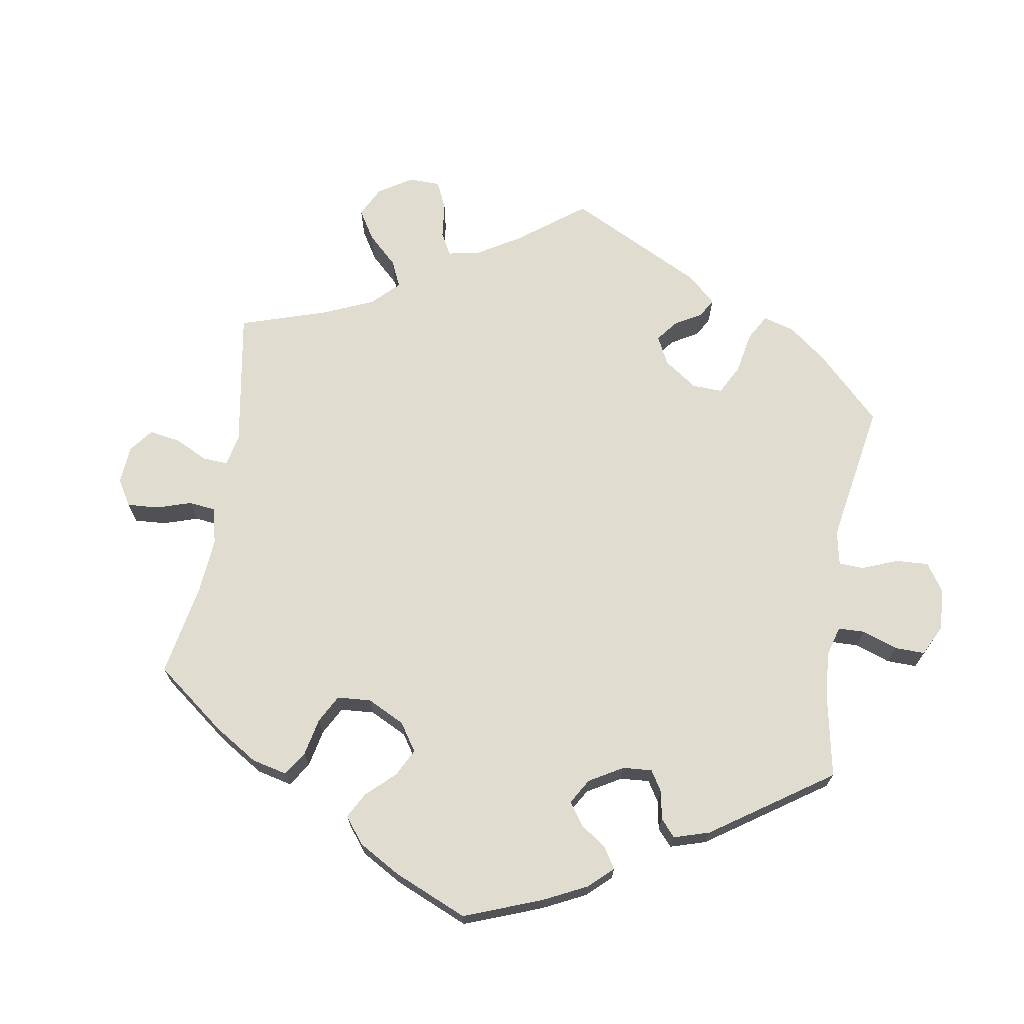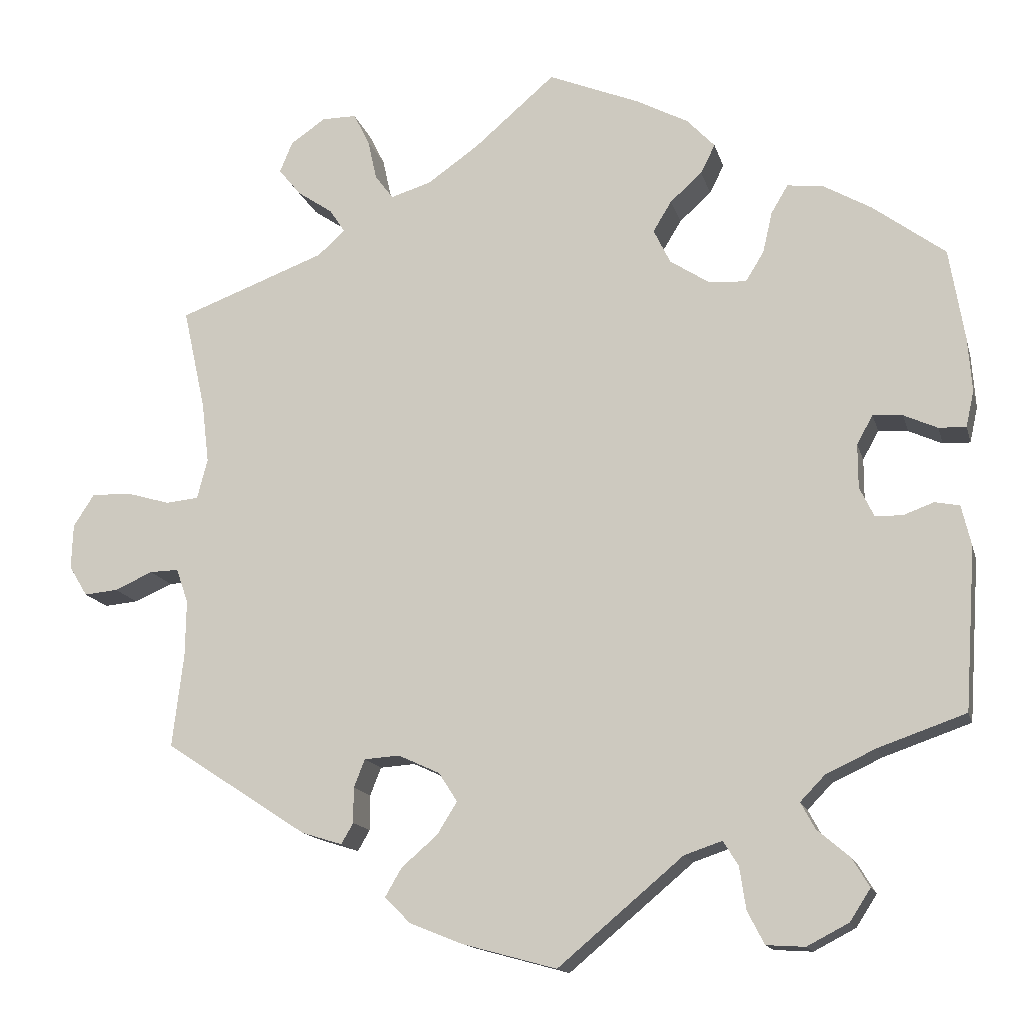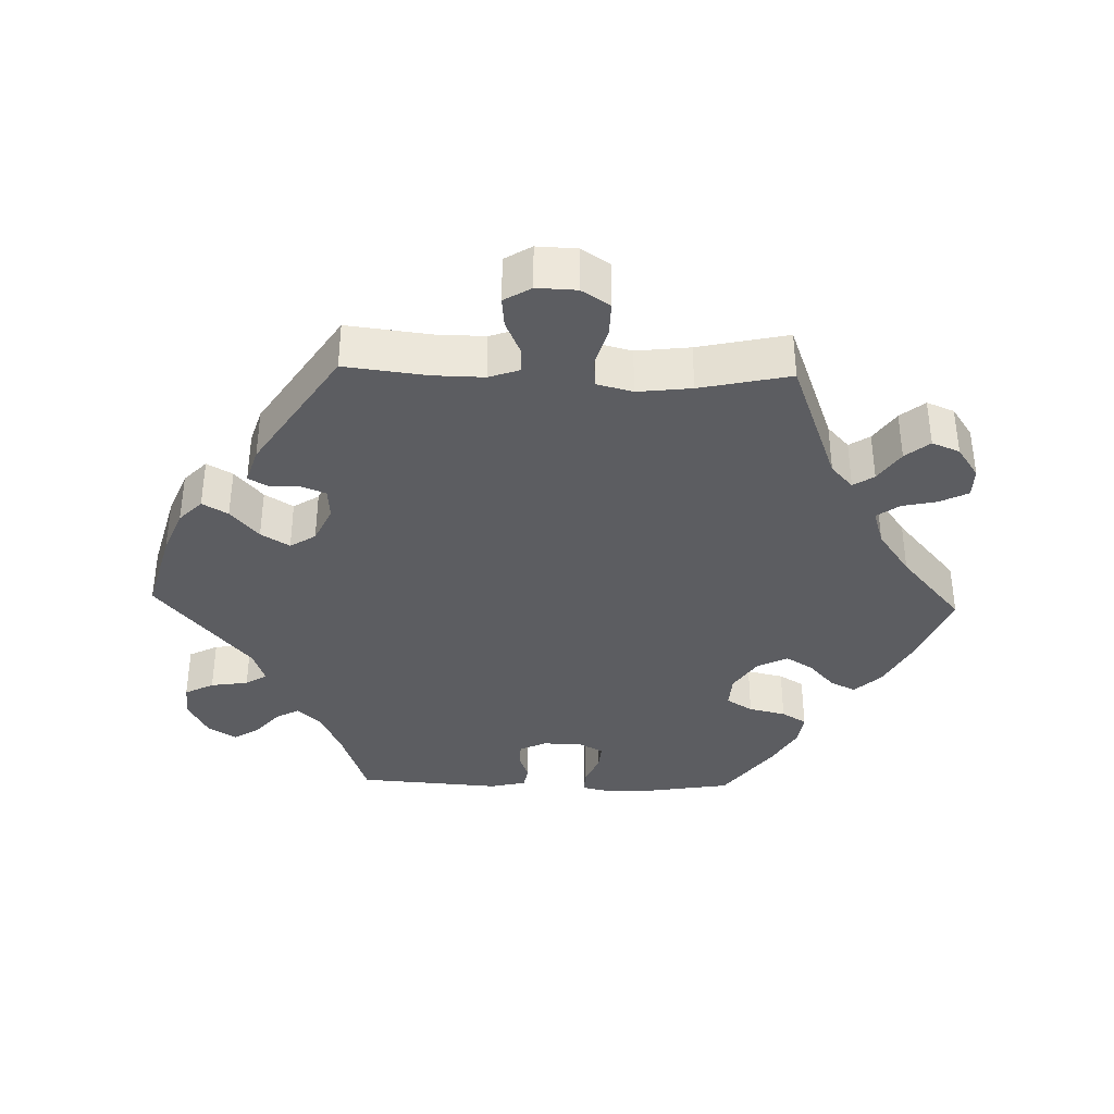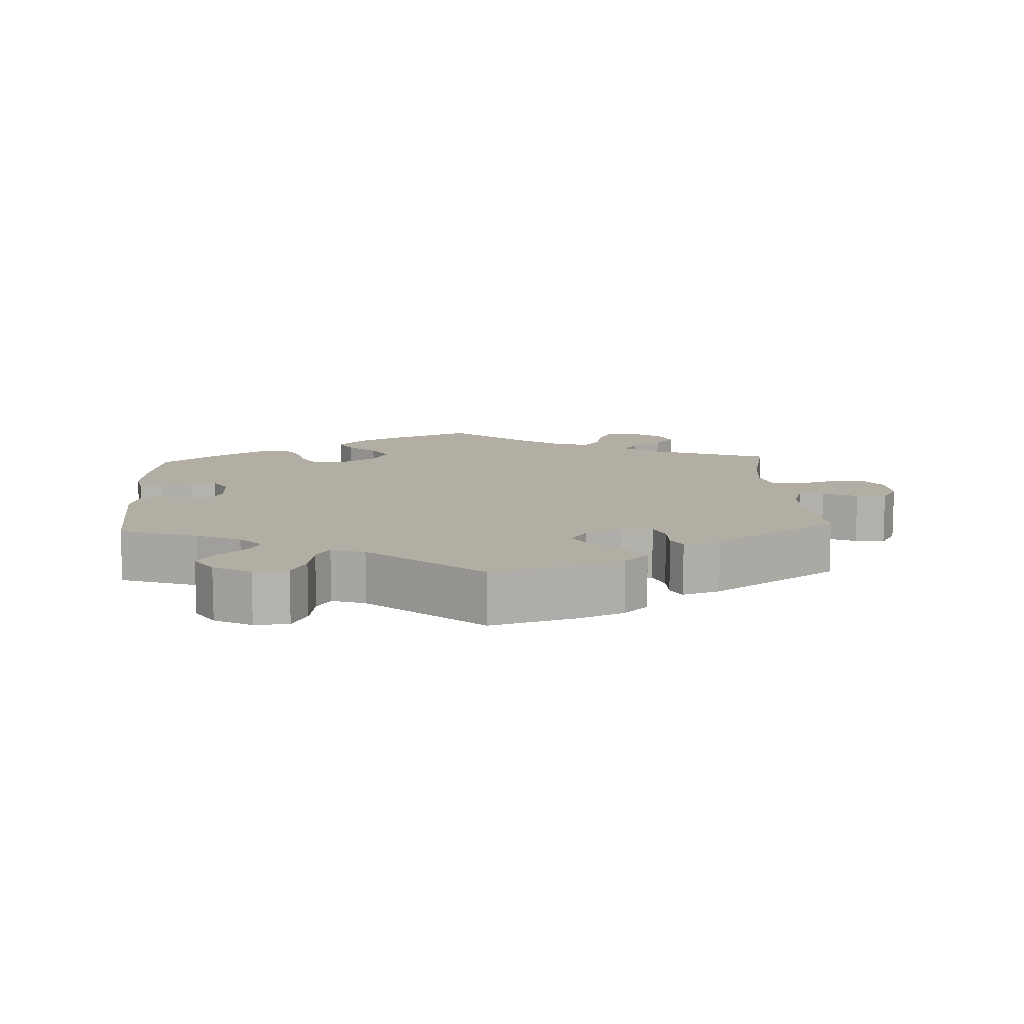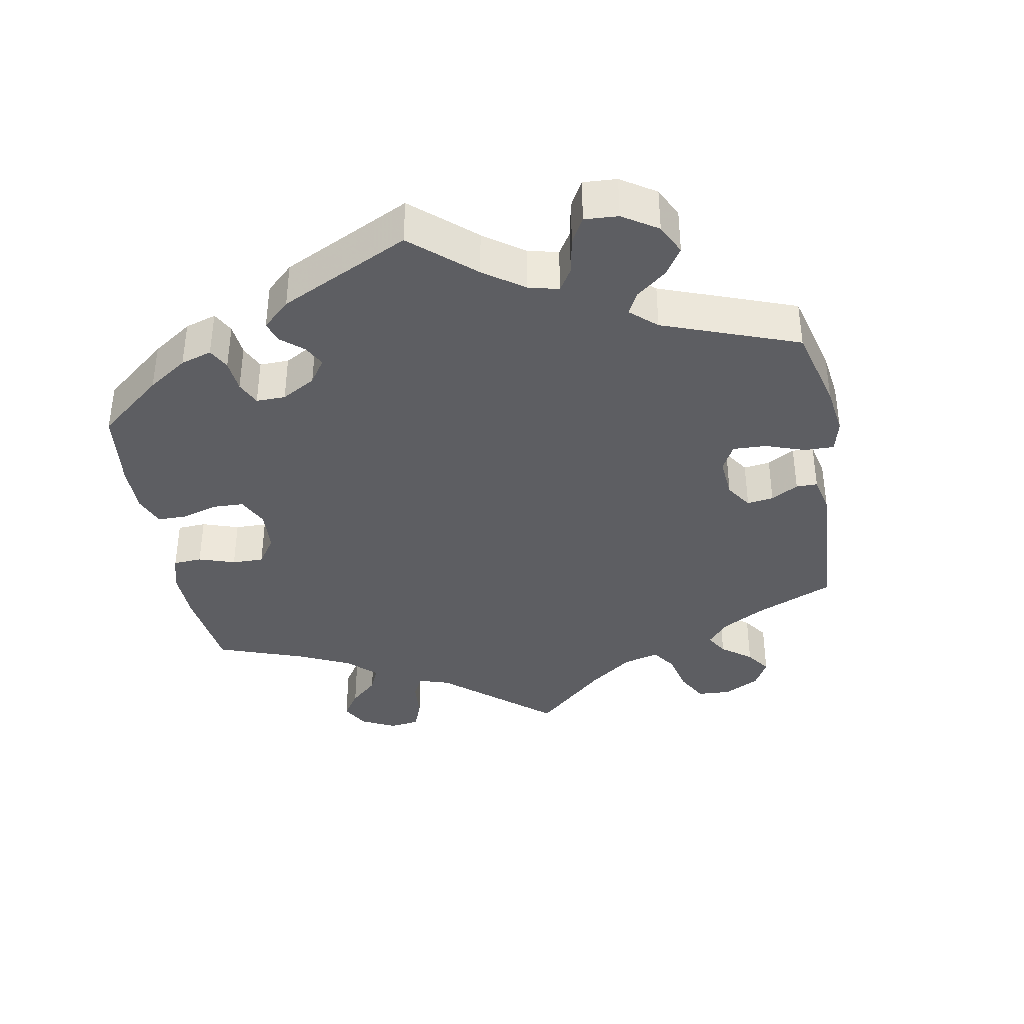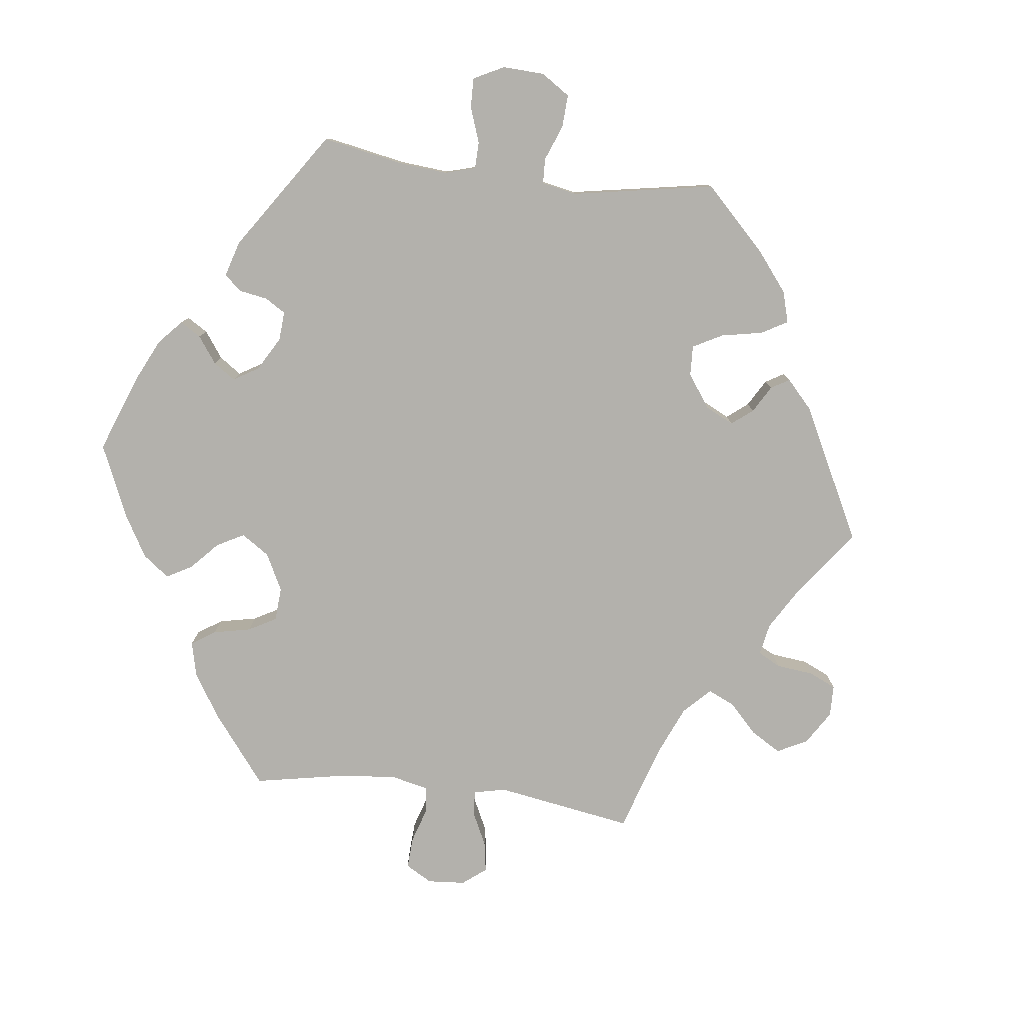
<metadata>
{"format":"obj","ext":"obj","renderer":"f3d","projection":"perspective","resolution":1024,"background":"white","views":[{"elev":69.6,"azim":69.2,"up":"+Y"},{"elev":-14.7,"azim":13.8,"up":"+Z"},{"elev":-36.8,"azim":-91.8,"up":"+Y"},{"elev":11.0,"azim":176.8,"up":"+Y"},{"elev":-38.3,"azim":130.1,"up":"+Y"},{"elev":-79.0,"azim":143.0,"up":"+Y"}]}
</metadata>
<code>
v 0.519 0.07 0.174
v 0.524 0.07 0.107
v 0.514 0.07 0.062
v 0.48 0.07 0.063
v 0.438 0.07 0.082
v 0.401 0.07 0.085
v 0.381 0.07 0.049
v 0.381 0.07 -0.006
v 0.399 0.07 -0.043
v 0.433 0.07 -0.044
v 0.471 0.07 -0.03
v 0.502 0.07 -0.036
v 0.514 0.07 -0.087
v 0.5 0.07 -0.289
v 0.391 0.07 -0.327
v 0.329 0.07 -0.356
v 0.298 0.07 -0.388
v 0.316 0.07 -0.421
v 0.356 0.07 -0.455
v 0.378 0.07 -0.491
v 0.352 0.07 -0.531
v 0.3 0.07 -0.558
v 0.252 0.07 -0.555
v 0.231 0.07 -0.514
v 0.223 0.07 -0.461
v 0.204 0.07 -0.431
v 0.157 0.07 -0.447
v 0.001 0.07 -0.578
v -0.117 0.07 -0.546
v -0.182 0.07 -0.52
v -0.215 0.07 -0.488
v -0.194 0.07 -0.452
v -0.149 0.07 -0.413
v -0.124 0.07 -0.373
v -0.147 0.07 -0.337
v -0.199 0.07 -0.313
v -0.243 0.07 -0.316
v -0.257 0.07 -0.351
v -0.257 0.07 -0.395
v -0.272 0.07 -0.421
v -0.323 0.07 -0.405
v -0.501 0.07 -0.289
v -0.487 0.07 -0.172
v -0.486 0.07 -0.102
v -0.501 0.07 -0.059
v -0.537 0.07 -0.06
v -0.585 0.07 -0.081
v -0.627 0.07 -0.085
v -0.65 0.07 -0.047
v -0.648 0.07 0.009
v -0.622 0.07 0.049
v -0.573 0.07 0.048
v -0.518 0.07 0.032
v -0.477 0.07 0.036
v -0.464 0.07 0.086
v -0.473 0.07 0.162
v -0.501 0.07 0.289
v -0.317 0.07 0.358
v -0.283 0.07 0.389
v -0.302 0.07 0.418
v -0.346 0.07 0.448
v -0.374 0.07 0.482
v -0.358 0.07 0.521
v -0.314 0.07 0.551
v -0.271 0.07 0.551
v -0.251 0.07 0.511
v -0.24 0.07 0.461
v -0.217 0.07 0.43
v -0.166 0.07 0.446
v -0.102 0.07 0.491
v -0.001 0.07 0.578
v 0.114 0.07 0.531
v 0.178 0.07 0.497
v 0.213 0.07 0.46
v 0.195 0.07 0.424
v 0.155 0.07 0.388
v 0.132 0.07 0.35
v 0.153 0.07 0.307
v 0.202 0.07 0.275
v 0.249 0.07 0.272
v 0.272 0.07 0.309
v 0.284 0.07 0.361
v 0.305 0.07 0.396
v 0.351 0.07 0.39
v 0.41 0.07 0.356
v 0.5 0.07 0.289
v 0.519 0 0.174
v 0.524 0 0.107
v 0.514 0 0.062
v 0.48 0 0.063
v 0.438 0 0.082
v 0.401 0 0.085
v 0.381 0 0.049
v 0.381 0 -0.006
v 0.399 0 -0.043
v 0.433 0 -0.044
v 0.471 0 -0.03
v 0.502 0 -0.036
v 0.514 0 -0.087
v 0.5 0 -0.289
v 0.391 0 -0.327
v 0.329 0 -0.356
v 0.298 0 -0.388
v 0.316 0 -0.421
v 0.356 0 -0.455
v 0.378 0 -0.491
v 0.352 0 -0.531
v 0.3 0 -0.558
v 0.252 0 -0.555
v 0.231 0 -0.514
v 0.223 0 -0.461
v 0.204 0 -0.431
v 0.157 0 -0.447
v 0.001 0 -0.578
v -0.117 0 -0.546
v -0.182 0 -0.52
v -0.215 0 -0.488
v -0.194 0 -0.452
v -0.149 0 -0.413
v -0.124 0 -0.373
v -0.147 0 -0.337
v -0.199 0 -0.313
v -0.243 0 -0.316
v -0.257 0 -0.351
v -0.257 0 -0.395
v -0.272 0 -0.421
v -0.323 0 -0.405
v -0.501 0 -0.289
v -0.487 0 -0.172
v -0.486 0 -0.102
v -0.501 0 -0.059
v -0.537 0 -0.06
v -0.585 0 -0.081
v -0.627 0 -0.085
v -0.65 0 -0.047
v -0.648 0 0.009
v -0.622 0 0.049
v -0.573 0 0.048
v -0.518 0 0.032
v -0.477 0 0.036
v -0.464 0 0.086
v -0.473 0 0.162
v -0.501 0 0.289
v -0.317 0 0.358
v -0.283 0 0.389
v -0.302 0 0.418
v -0.346 0 0.448
v -0.374 0 0.482
v -0.358 0 0.521
v -0.314 0 0.551
v -0.271 0 0.551
v -0.251 0 0.511
v -0.24 0 0.461
v -0.217 0 0.43
v -0.166 0 0.446
v -0.102 0 0.491
v -0.001 0 0.578
v 0.114 0 0.531
v 0.178 0 0.497
v 0.213 0 0.46
v 0.195 0 0.424
v 0.155 0 0.388
v 0.132 0 0.35
v 0.153 0 0.307
v 0.202 0 0.275
v 0.249 0 0.272
v 0.272 0 0.309
v 0.284 0 0.361
v 0.305 0 0.396
v 0.351 0 0.39
v 0.41 0 0.356
v 0.5 0 0.289
f 81 82 83 84
f 80 81 84 85
f 73 74 75 76
f 73 76 77
f 70 71 72 73
f 69 70 73 77
f 68 69 77 78
f 64 65 66 67
f 64 67 68
f 63 64 68
f 60 61 62 63
f 59 60 63 68
f 58 59 68 78
f 56 57 58 78
f 50 51 52 53
f 50 53 54
f 49 50 54
f 46 47 48 49
f 45 46 49 54
f 44 45 54 55
f 40 41 42 43
f 38 39 40 43
f 37 38 43 44
f 36 37 44 55
f 30 31 32 33
f 30 33 34
f 27 28 29 30
f 26 27 30 34
f 22 23 24 25
f 22 25 26
f 21 22 26
f 18 19 20 21
f 17 18 21 26
f 16 17 26 34
f 12 13 14 15
f 10 11 12 15
f 9 10 15 16
f 8 9 16 34
f 2 3 4 5
f 2 5 6
f 1 2 6
f 80 85 86 1
f 55 56 78 79
f 35 36 55 79
f 7 8 34 35
f 6 7 35 79
f 1 6 79 80
f 170 169 168 167
f 171 170 167 166
f 162 161 160 159
f 163 162 159
f 159 158 157 156
f 163 159 156 155
f 164 163 155 154
f 153 152 151 150
f 154 153 150
f 154 150 149
f 149 148 147 146
f 154 149 146 145
f 164 154 145 144
f 164 144 143 142
f 139 138 137 136
f 140 139 136
f 140 136 135
f 135 134 133 132
f 140 135 132 131
f 141 140 131 130
f 129 128 127 126
f 129 126 125 124
f 130 129 124 123
f 141 130 123 122
f 119 118 117 116
f 120 119 116
f 116 115 114 113
f 120 116 113 112
f 111 110 109 108
f 112 111 108
f 112 108 107
f 107 106 105 104
f 112 107 104 103
f 120 112 103 102
f 101 100 99 98
f 101 98 97 96
f 102 101 96 95
f 120 102 95 94
f 91 90 89 88
f 92 91 88
f 92 88 87
f 87 172 171 166
f 165 164 142 141
f 165 141 122 121
f 121 120 94 93
f 165 121 93 92
f 166 165 92 87
f 1 87 88 2
f 2 88 89 3
f 3 89 90 4
f 4 90 91 5
f 5 91 92 6
f 6 92 93 7
f 7 93 94 8
f 8 94 95 9
f 9 95 96 10
f 10 96 97 11
f 11 97 98 12
f 12 98 99 13
f 13 99 100 14
f 14 100 101 15
f 15 101 102 16
f 16 102 103 17
f 17 103 104 18
f 18 104 105 19
f 19 105 106 20
f 20 106 107 21
f 21 107 108 22
f 22 108 109 23
f 23 109 110 24
f 24 110 111 25
f 25 111 112 26
f 26 112 113 27
f 27 113 114 28
f 28 114 115 29
f 29 115 116 30
f 30 116 117 31
f 31 117 118 32
f 32 118 119 33
f 33 119 120 34
f 34 120 121 35
f 35 121 122 36
f 36 122 123 37
f 37 123 124 38
f 38 124 125 39
f 39 125 126 40
f 40 126 127 41
f 41 127 128 42
f 42 128 129 43
f 43 129 130 44
f 44 130 131 45
f 45 131 132 46
f 46 132 133 47
f 47 133 134 48
f 48 134 135 49
f 49 135 136 50
f 50 136 137 51
f 51 137 138 52
f 52 138 139 53
f 53 139 140 54
f 54 140 141 55
f 55 141 142 56
f 56 142 143 57
f 57 143 144 58
f 58 144 145 59
f 59 145 146 60
f 60 146 147 61
f 61 147 148 62
f 62 148 149 63
f 63 149 150 64
f 64 150 151 65
f 65 151 152 66
f 66 152 153 67
f 67 153 154 68
f 68 154 155 69
f 69 155 156 70
f 70 156 157 71
f 71 157 158 72
f 72 158 159 73
f 73 159 160 74
f 74 160 161 75
f 75 161 162 76
f 76 162 163 77
f 77 163 164 78
f 78 164 165 79
f 79 165 166 80
f 80 166 167 81
f 81 167 168 82
f 82 168 169 83
f 83 169 170 84
f 84 170 171 85
f 85 171 172 86
f 86 172 87 1

</code>
